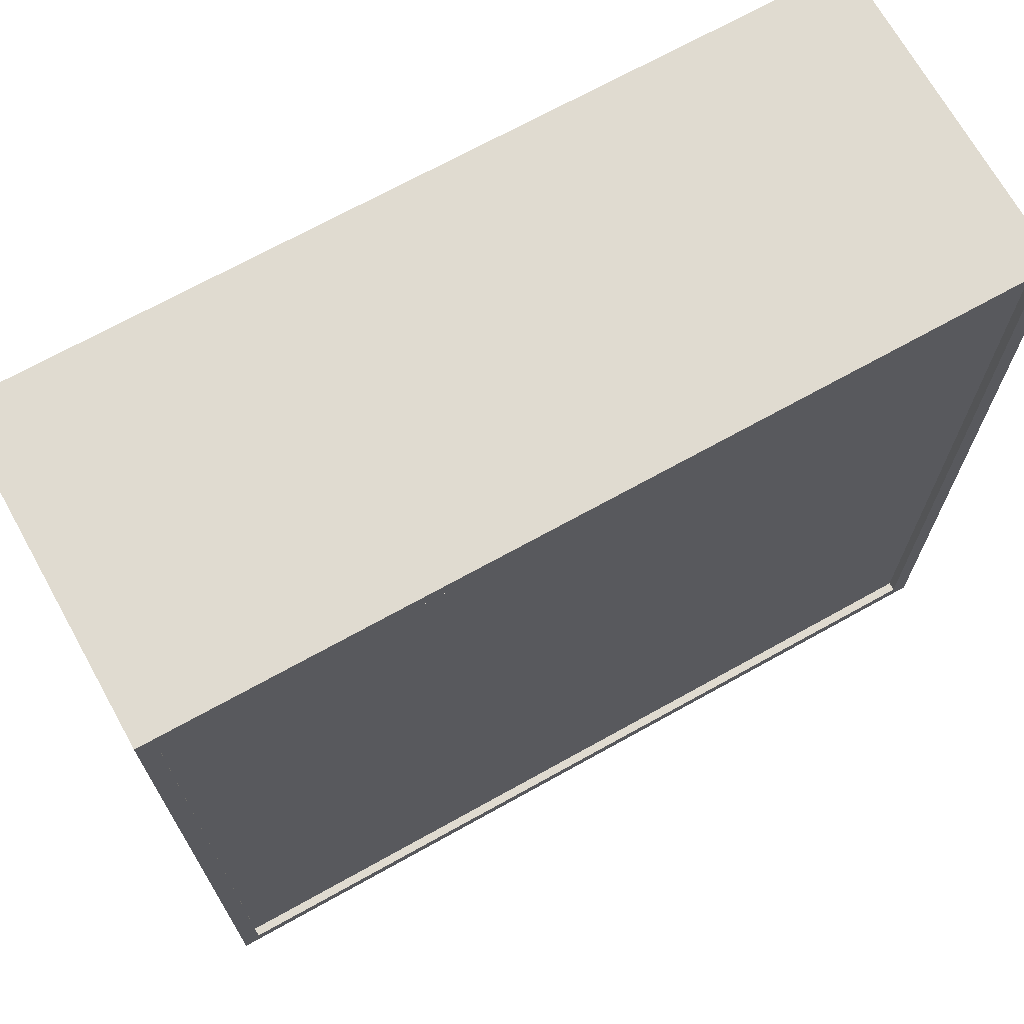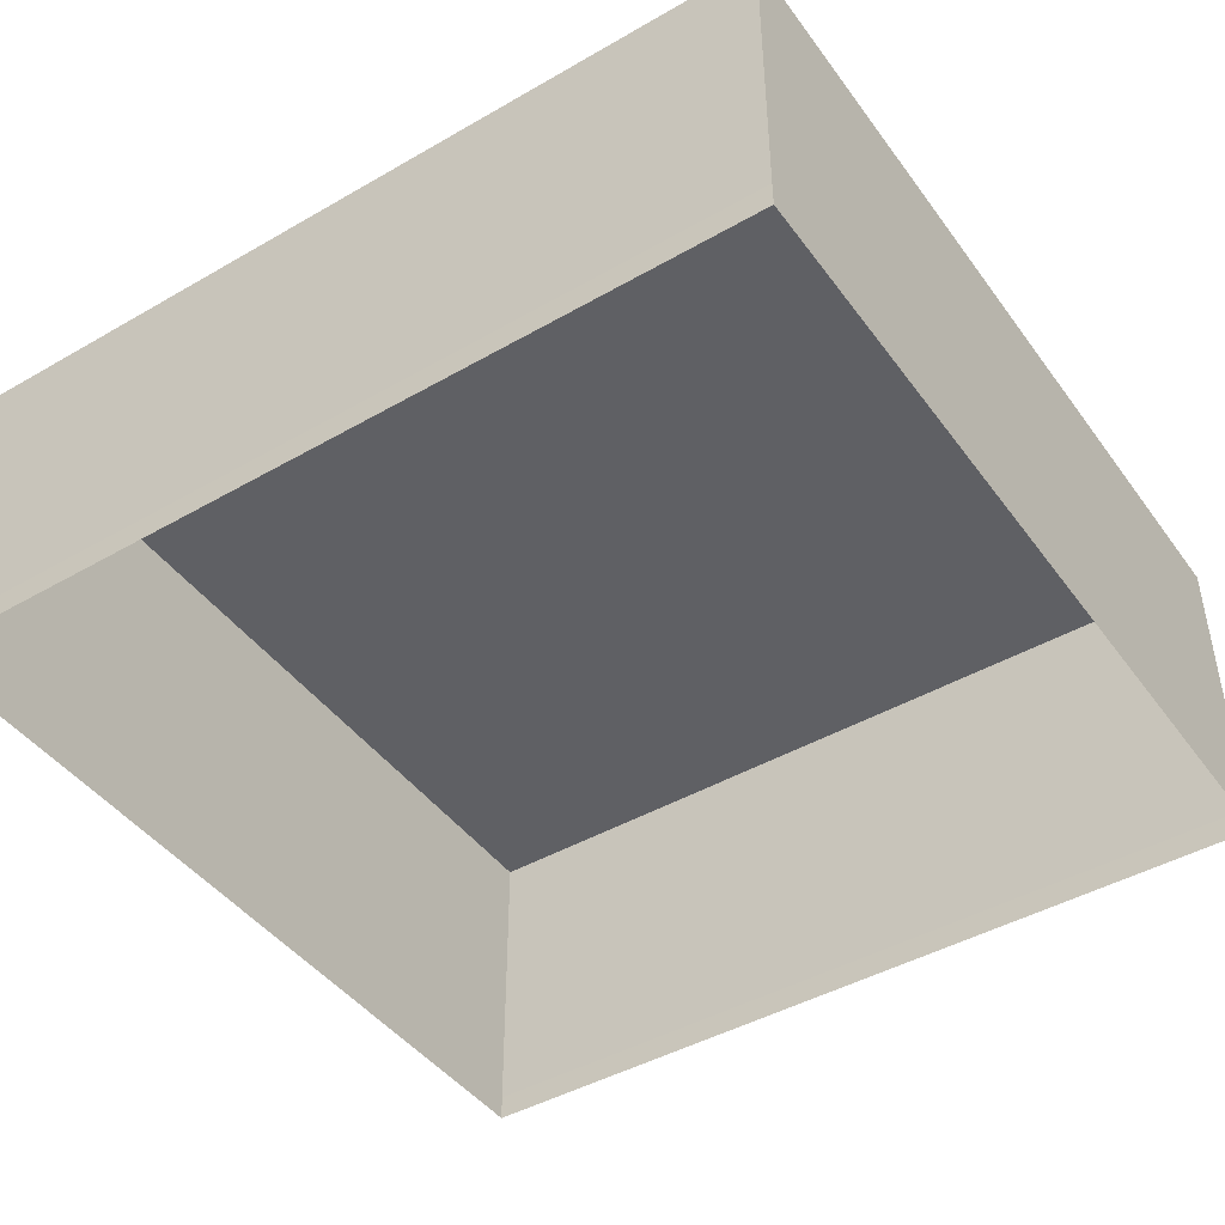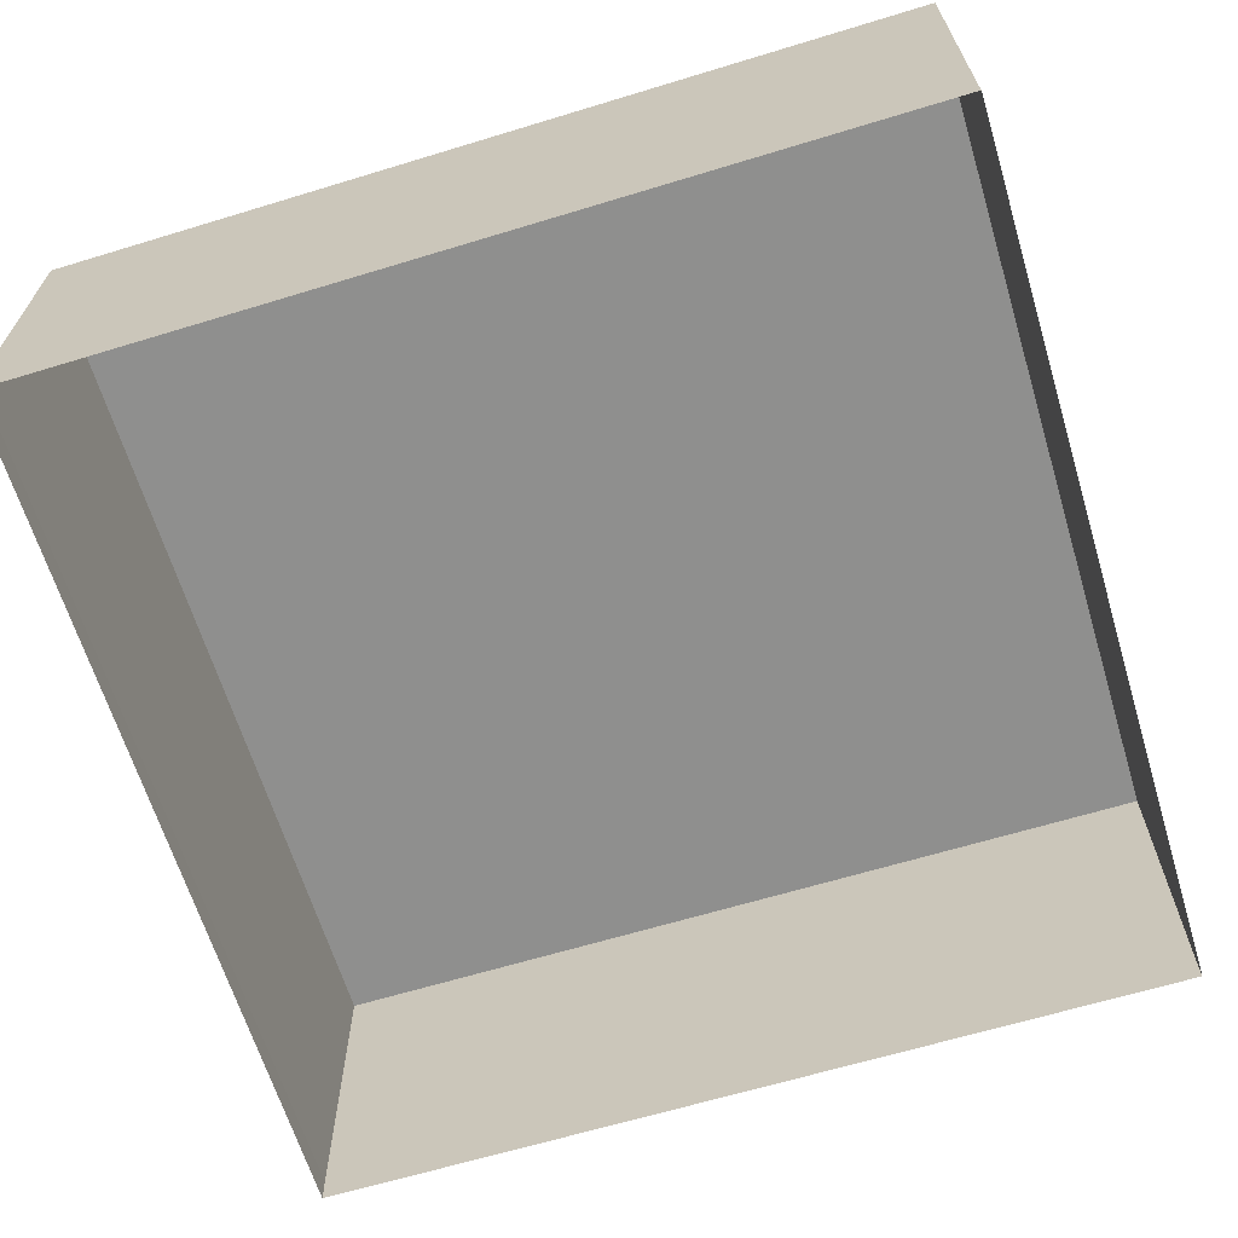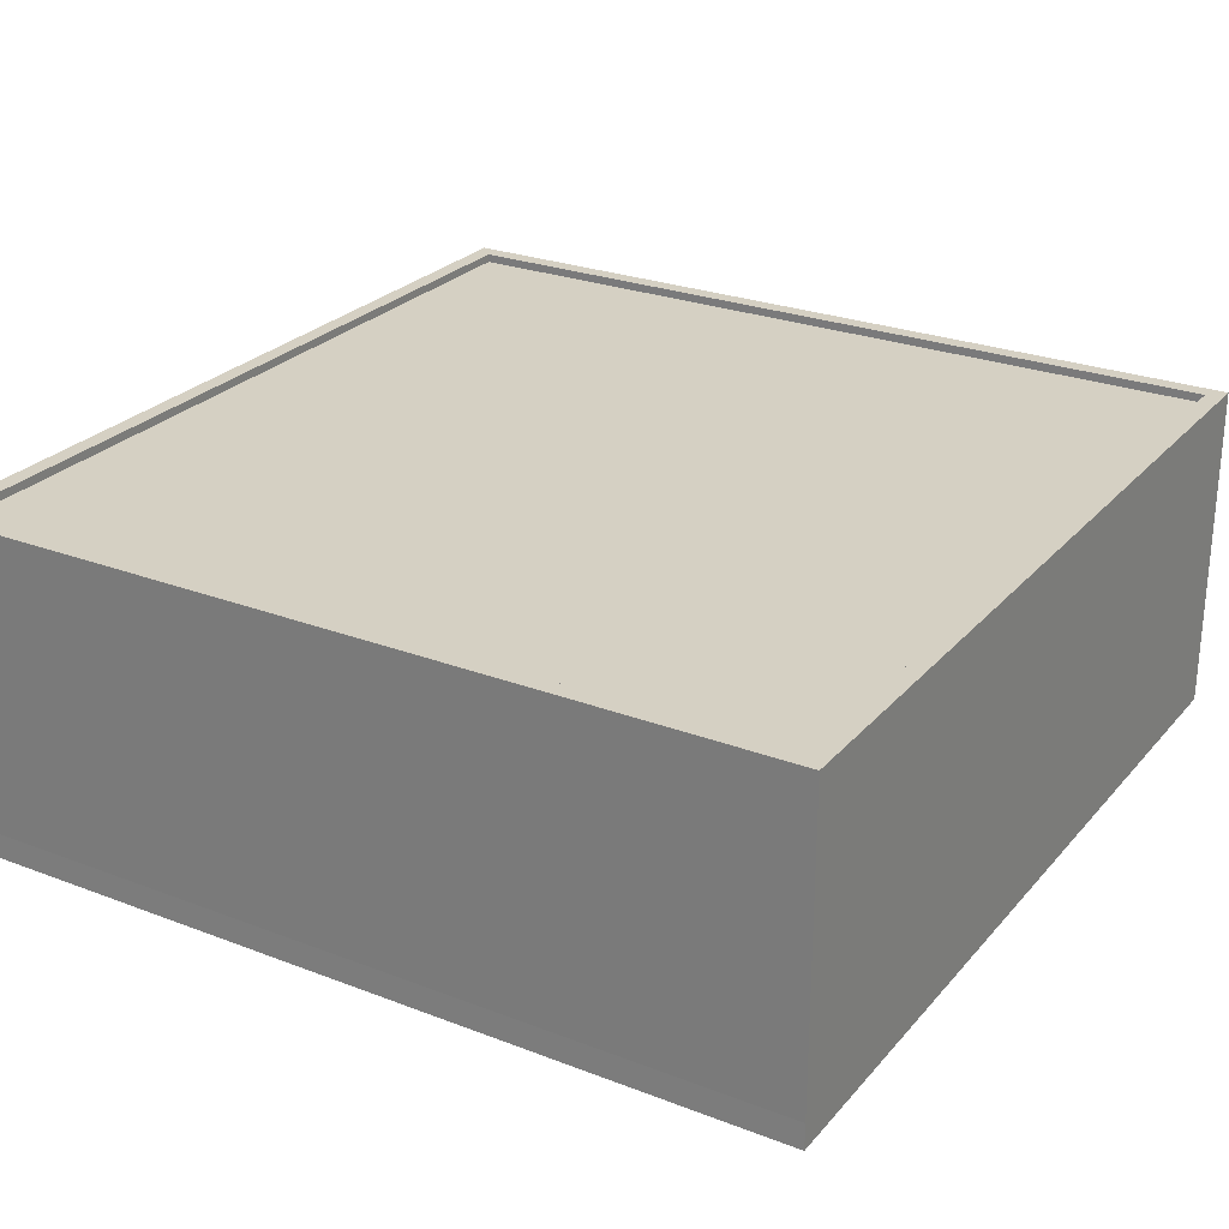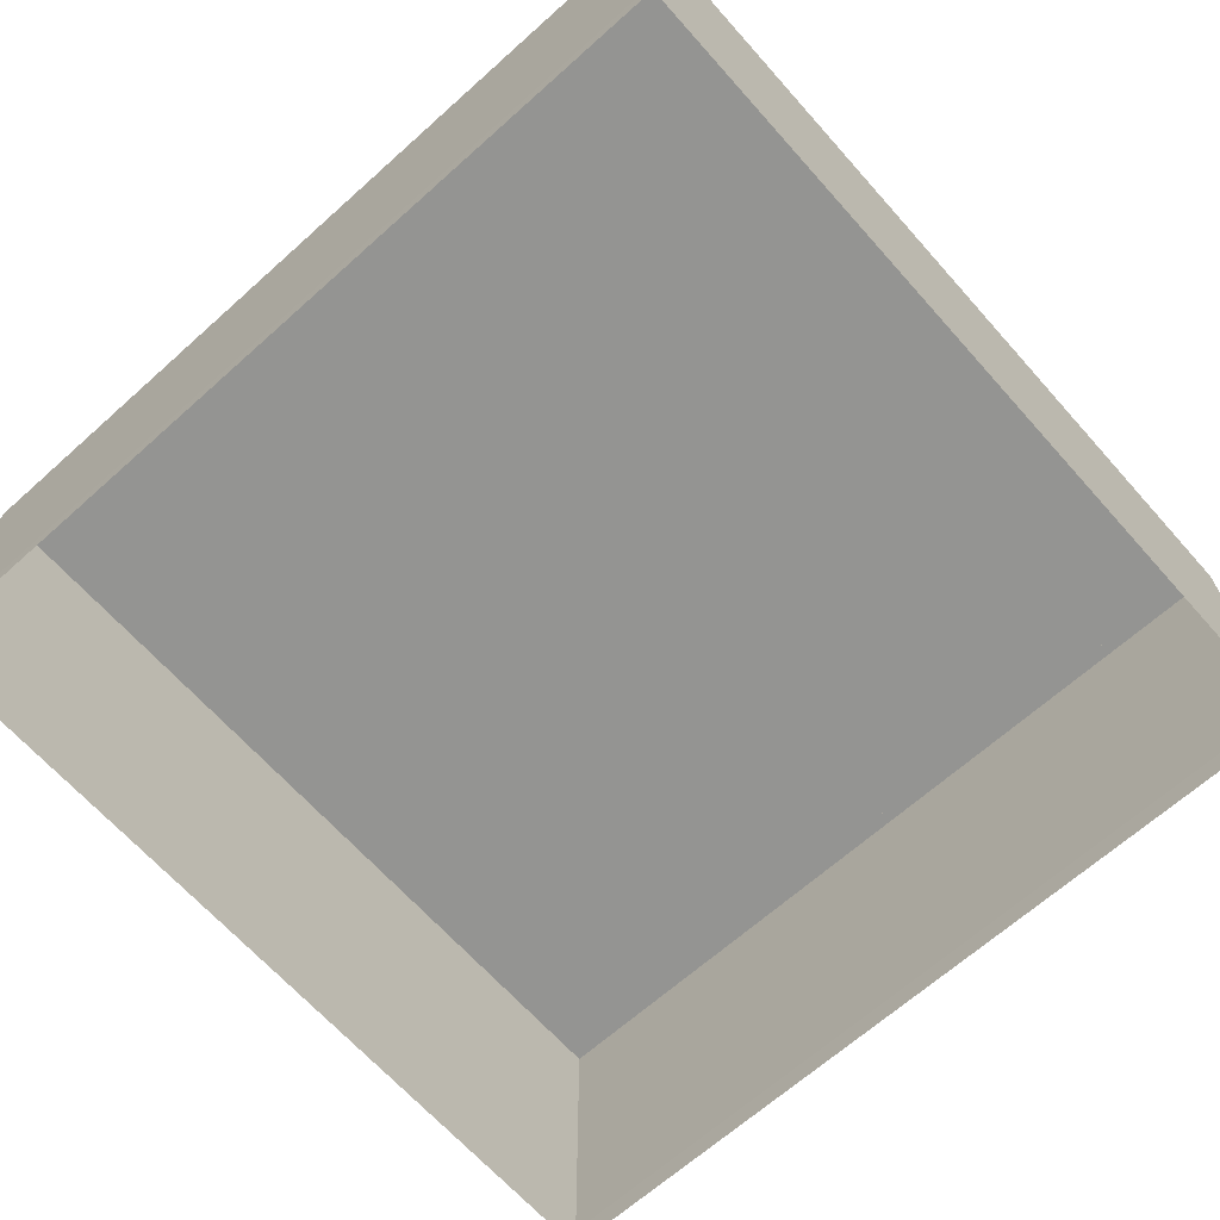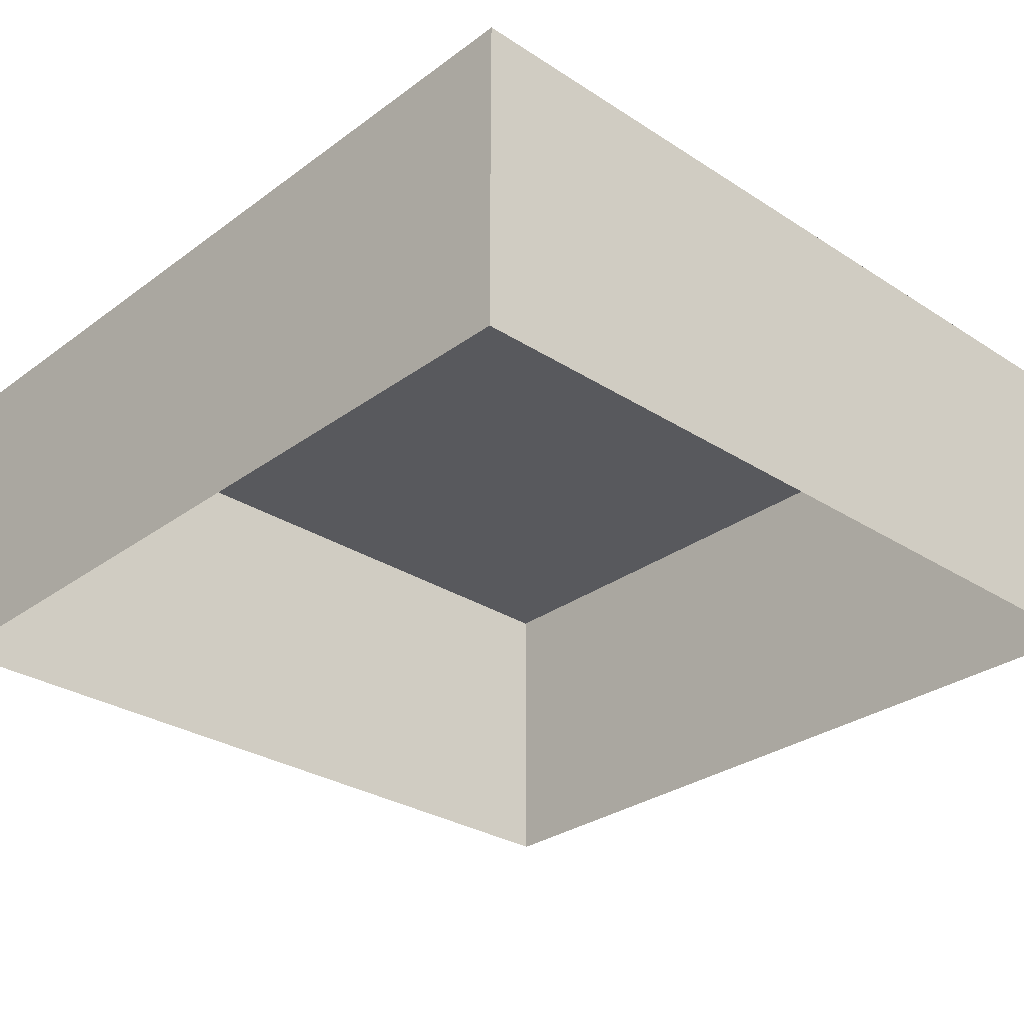
<metadata>
{"format":"obj","ext":"obj","renderer":"f3d","projection":"perspective","resolution":1024,"background":"white","views":[{"elev":69.9,"azim":150.9,"up":"+Z"},{"elev":-44.5,"azim":123.8,"up":"+Y"},{"elev":-65.1,"azim":-163.0,"up":"+Y"},{"elev":26.1,"azim":-58.8,"up":"+Y"},{"elev":-66.9,"azim":131.8,"up":"+Y"},{"elev":-29.8,"azim":-133.2,"up":"+Y"}]}
</metadata>
<code>
g HQBuilding_06
v 2.5 1.937 -2.5
v 2.502 0.15 -2.5
v 2.502 0.15 2.5
v 2.5 1.937 2.5
v -2.5 1.937 -2.5
v -2.498 0.15 -2.5
v 2.502 0.15 -2.5
v 2.5 1.937 -2.5
v -2.5 1.937 2.5
v -2.498 0.15 2.5
v -2.498 0.15 -2.5
v -2.5 1.937 -2.5
v 2.5 1.937 2.5
v 2.502 0.15 2.5
v -2.498 0.15 2.5
v -2.5 1.937 2.5
v 2.504 1.345 0.6002
v 2.504 1.345 -0.6002
v 2.504 0.7561 -0.6002
v 2.504 0.7561 0.6002
v 2.504 1.345 1.951
v 2.504 1.345 0.7002
v 2.504 0.7561 0.7002
v 2.504 0.7561 1.951
v 2.504 0.7561 -1.951
v 2.504 0.7561 -0.7002
v 2.504 1.345 -0.7002
v 2.504 1.345 -1.951
v 2.5 0 2.5
v 2.502 0.15 2.5
v 2.502 0.15 -2.5
v 2.5 0 -2.5
v 2.5 0 -2.5
v 2.502 0.15 -2.5
v -2.498 0.15 -2.5
v -2.5 0 -2.5
v -2.5 0 -2.5
v -2.498 0.15 -2.5
v -2.498 0.15 2.5
v -2.5 0 2.5
v -2.5 0 2.5
v -2.498 0.15 2.5
v 2.502 0.15 2.5
v 2.5 0 2.5
v -2.4 1.887 -2.4
v 2.4 1.887 -2.4
v 2.4 1.887 2.4
v -2.4 1.887 2.4
v 2.4 1.937 2.4
v 2.4 1.887 2.4
v 2.4 1.887 -2.4
v 2.4 1.937 -2.4
v 2.4 1.937 -2.4
v 2.4 1.887 -2.4
v -2.4 1.887 -2.4
v -2.4 1.937 -2.4
v -2.4 1.937 -2.4
v -2.4 1.887 -2.4
v -2.4 1.887 2.4
v -2.4 1.937 2.4
v -2.4 1.937 2.4
v -2.4 1.887 2.4
v 2.4 1.887 2.4
v 2.4 1.937 2.4
v 2.5 1.937 2.5
v 2.4 1.937 2.4
v 2.4 1.937 -2.4
v 2.5 1.937 -2.5
v -2.5 1.937 2.5
v -2.4 1.937 -2.4
v -2.4 1.937 2.4
v -2.5 1.937 -2.5
g HQBuilding_06_0
f 3 2 1
f 4 3 1
f 7 6 5
f 8 7 5
f 11 10 9
f 12 11 9
f 15 14 13
f 16 15 13
f 19 18 17
f 20 19 17
f 23 22 21
f 24 23 21
f 27 26 25
f 28 27 25
f 31 30 29
f 32 31 29
f 35 34 33
f 36 35 33
f 39 38 37
f 40 39 37
f 43 42 41
f 44 43 41
f 47 46 45
f 48 47 45
f 51 50 49
f 52 51 49
f 55 54 53
f 56 55 53
f 59 58 57
f 60 59 57
f 63 62 61
f 64 63 61
f 67 66 65
f 68 67 65
f 65 66 69
f 70 67 68
f 66 71 69
f 72 70 68
f 69 71 72
f 71 70 72

</code>
